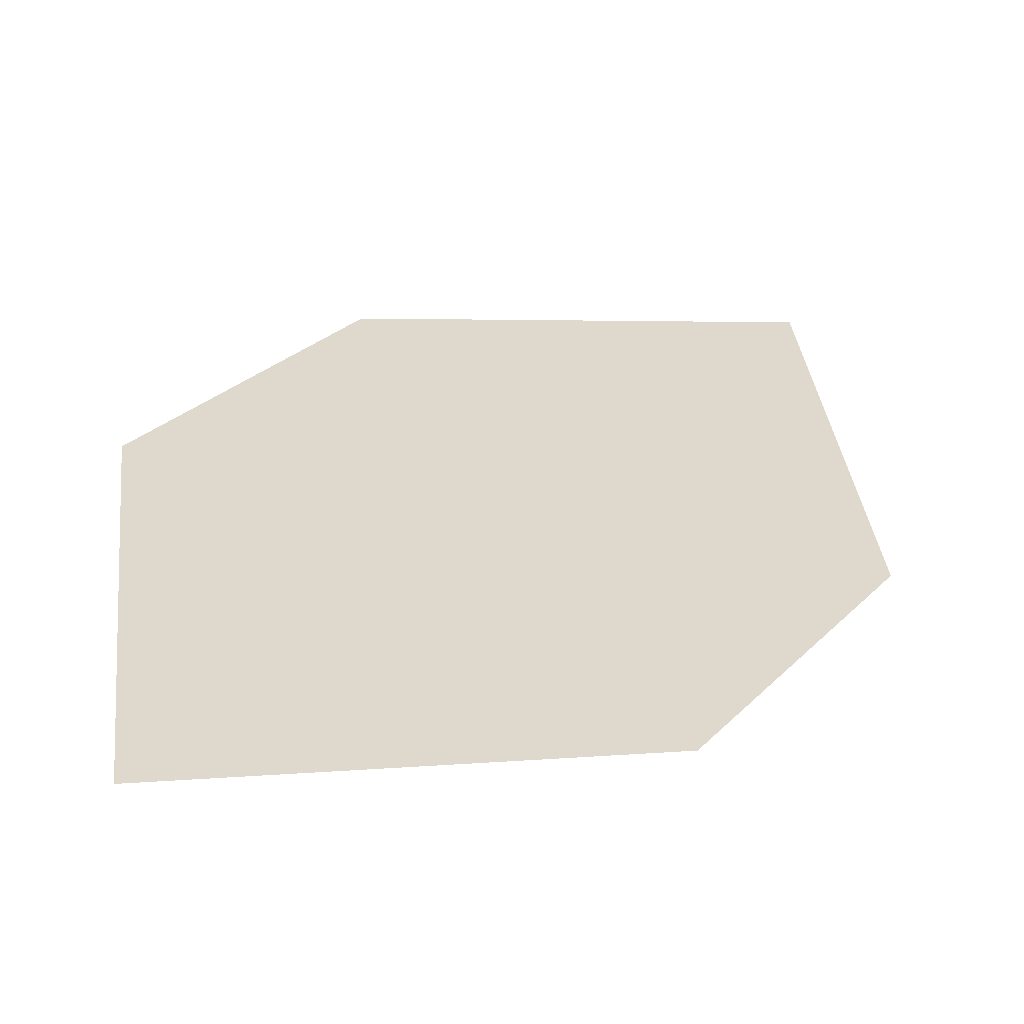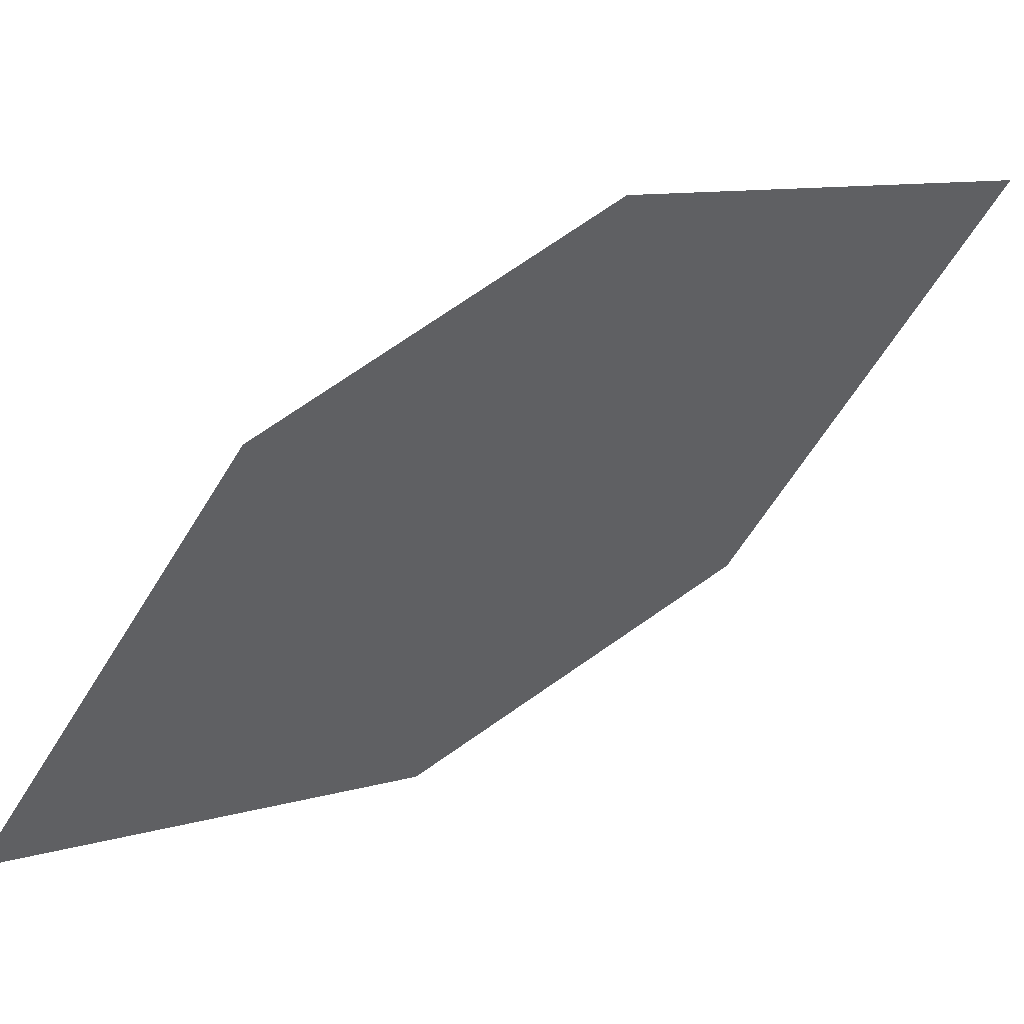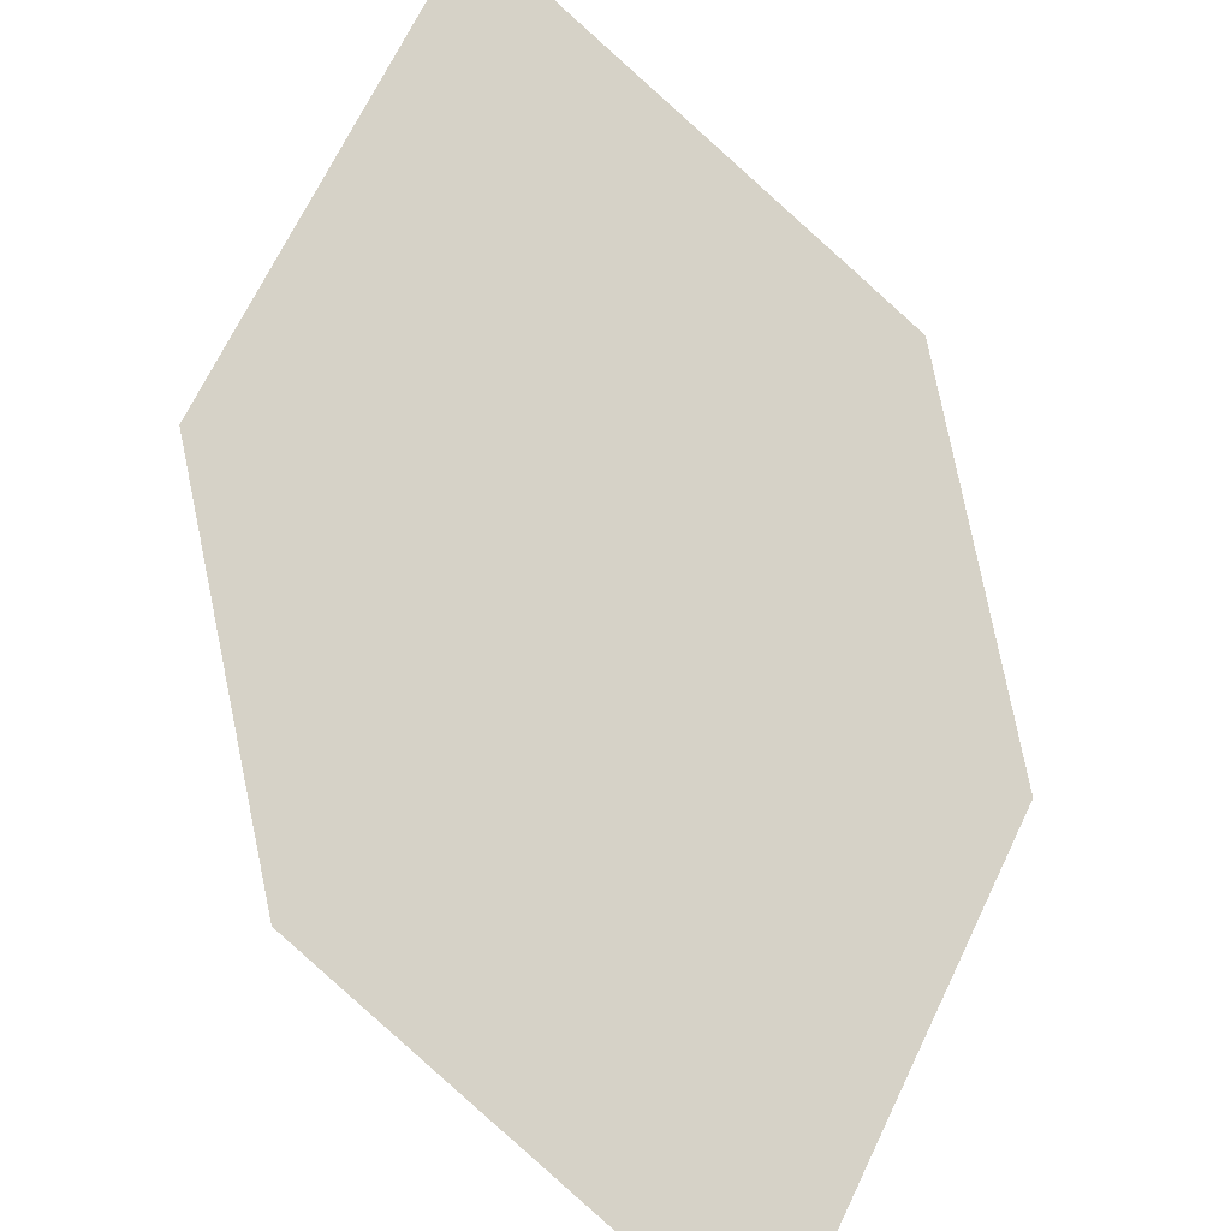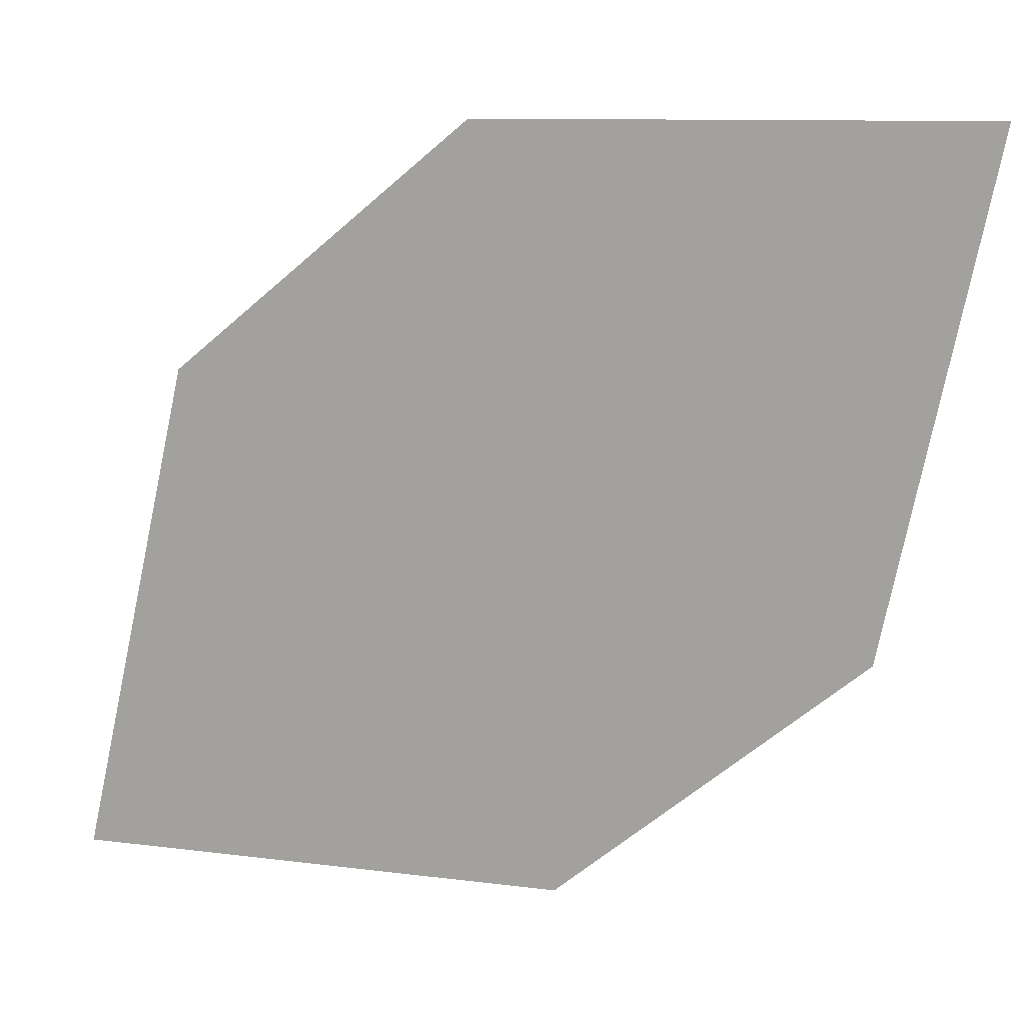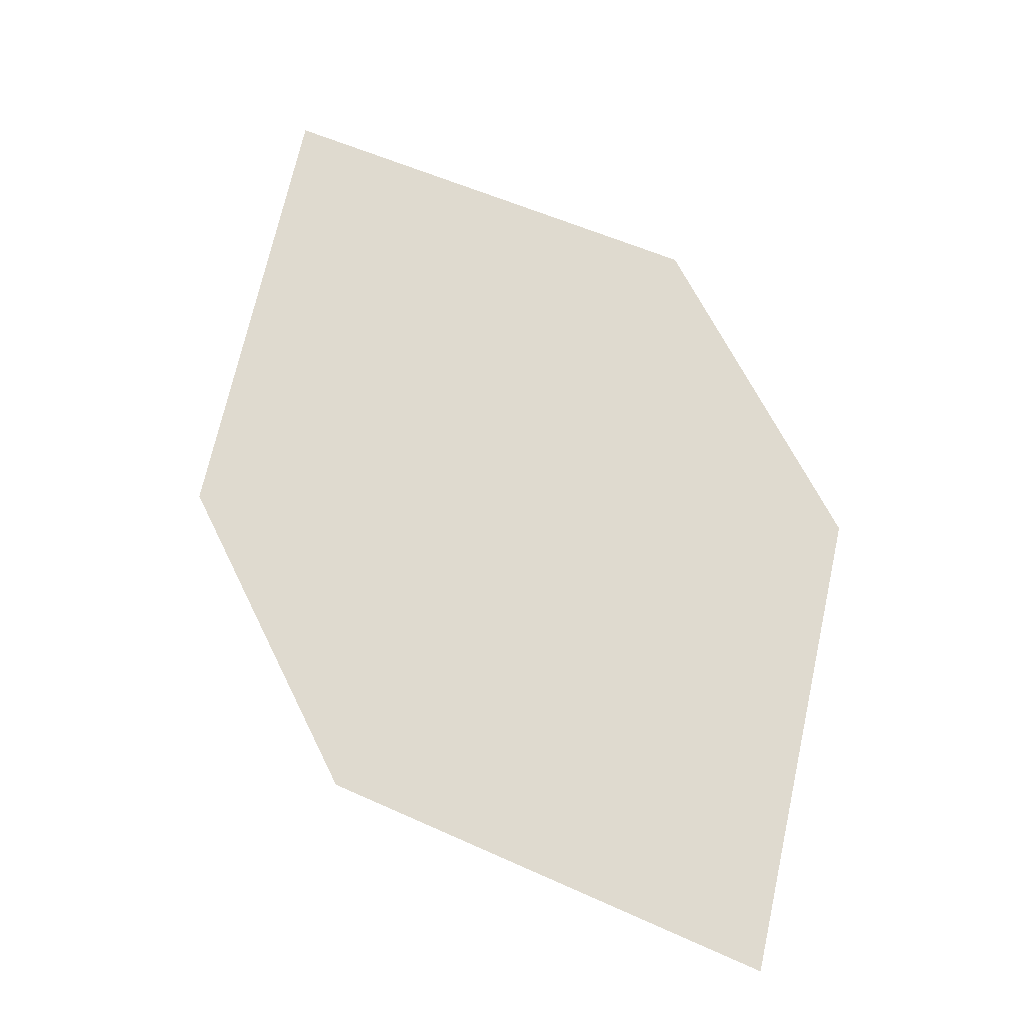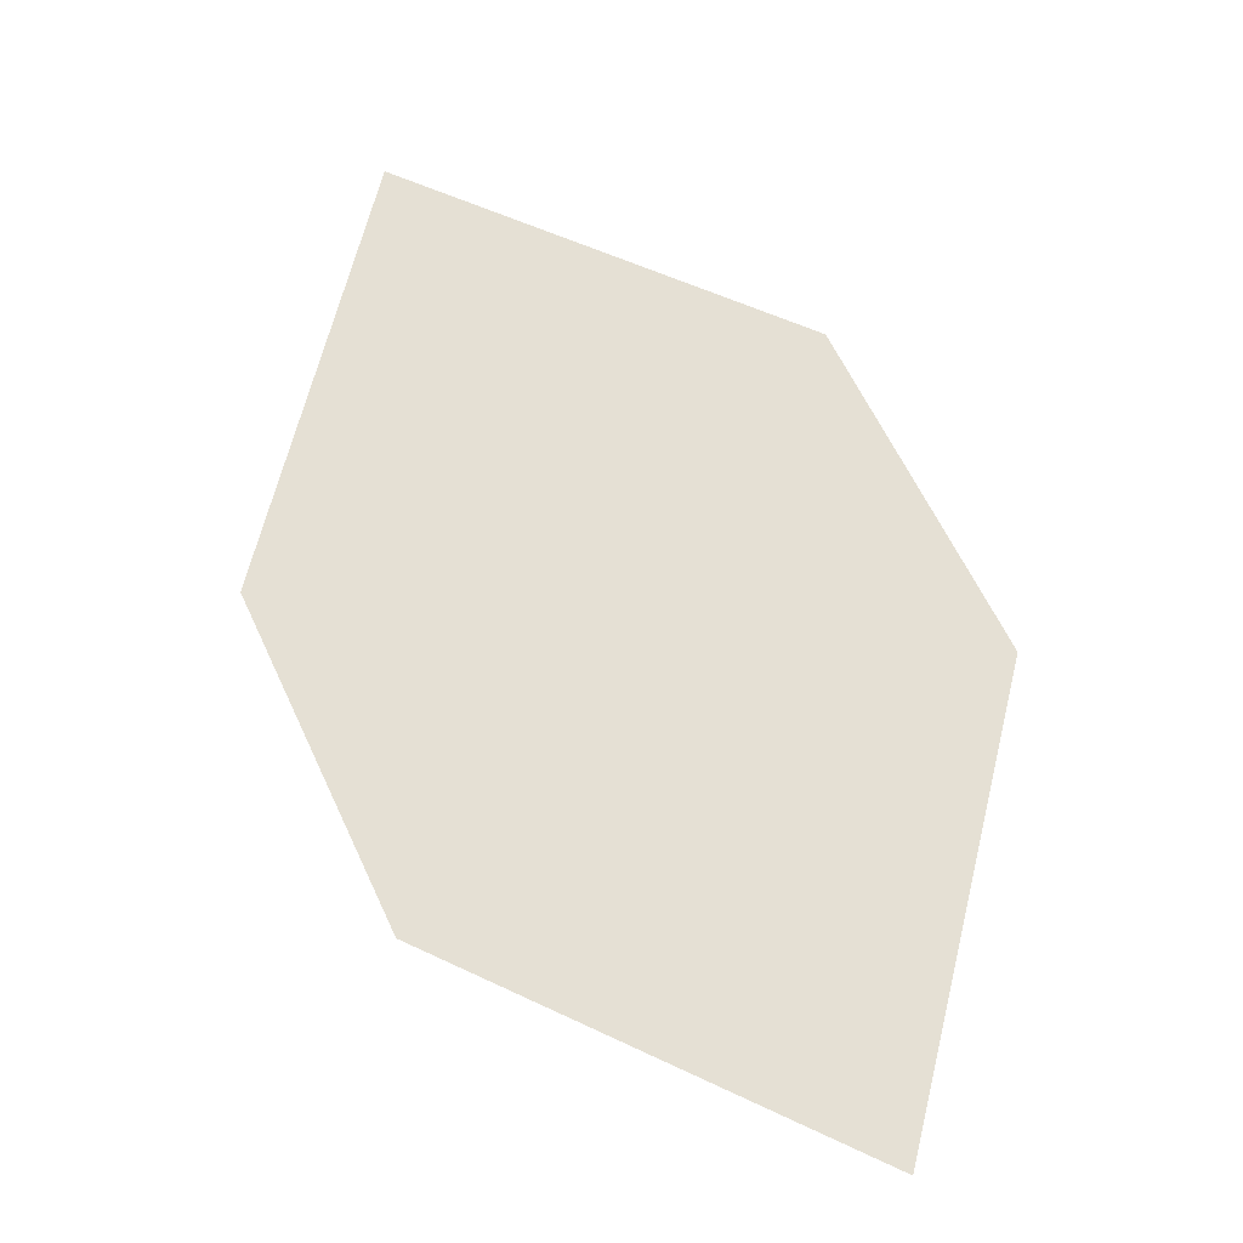
<metadata>
{"format":"obj","ext":"obj","renderer":"f3d","projection":"perspective","resolution":1024,"background":"white","views":[{"elev":61.9,"azim":14.8,"up":"+Z"},{"elev":-39.8,"azim":-96.6,"up":"+Z"},{"elev":46.7,"azim":143.7,"up":"+Z"},{"elev":75.3,"azim":-144.7,"up":"+Z"},{"elev":-55.0,"azim":-167.4,"up":"+Y"},{"elev":-59.2,"azim":-170.0,"up":"+Y"}]}
</metadata>
<code>
o leaves.061
v 0.04696 0.2663 0.7235
v 0.02014 0.2528 0.7338
v 0.02225 0.2073 0.7619
v 0.05731 0.2404 0.7388
v 0.04908 0.2208 0.7516
v 0.0119 0.2332 0.7466
f 1 2 6 3
f 1 3 5 4

</code>
